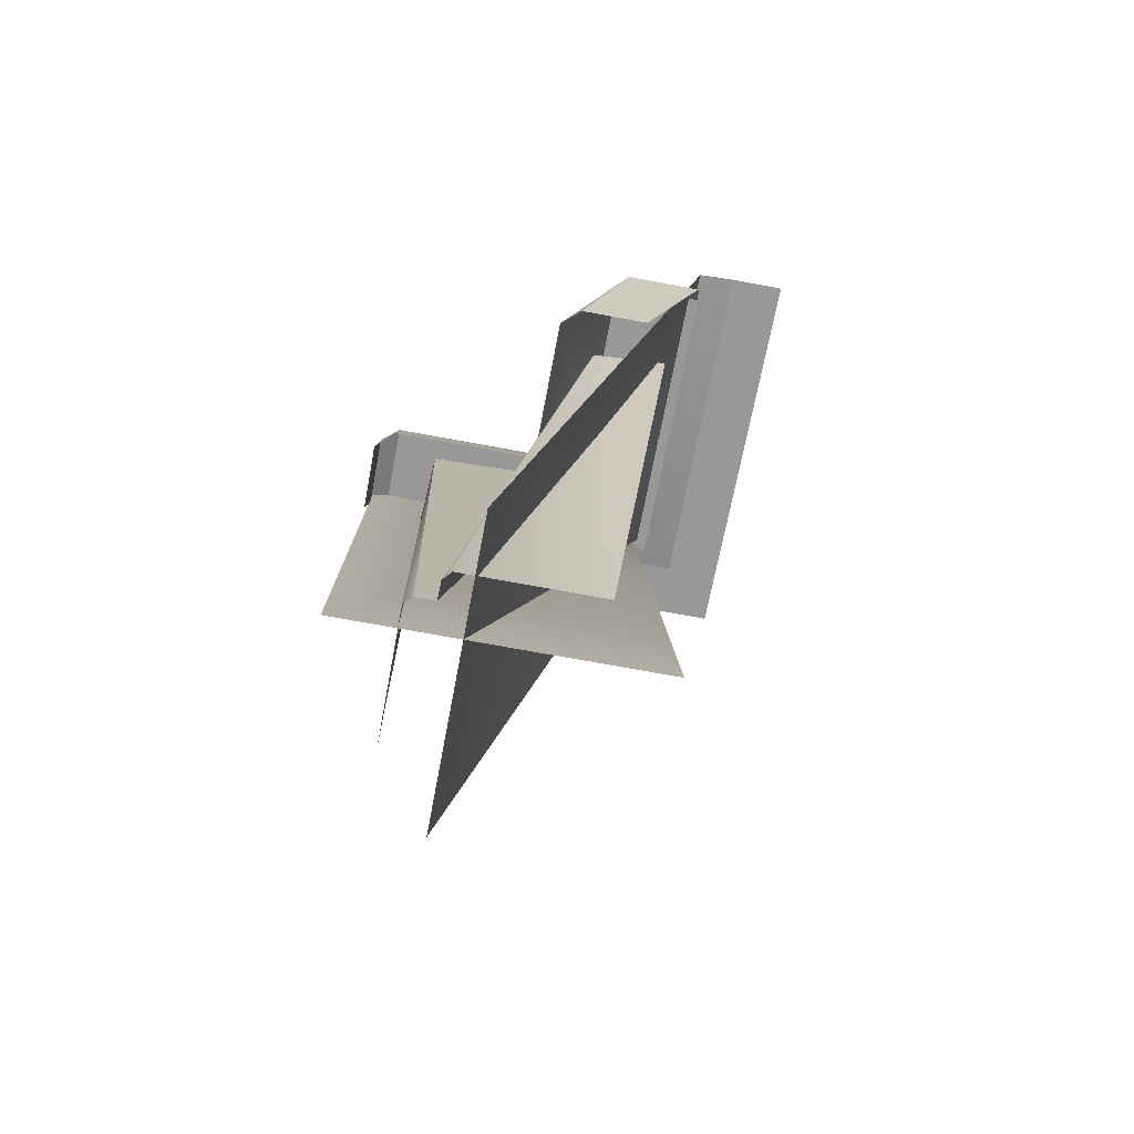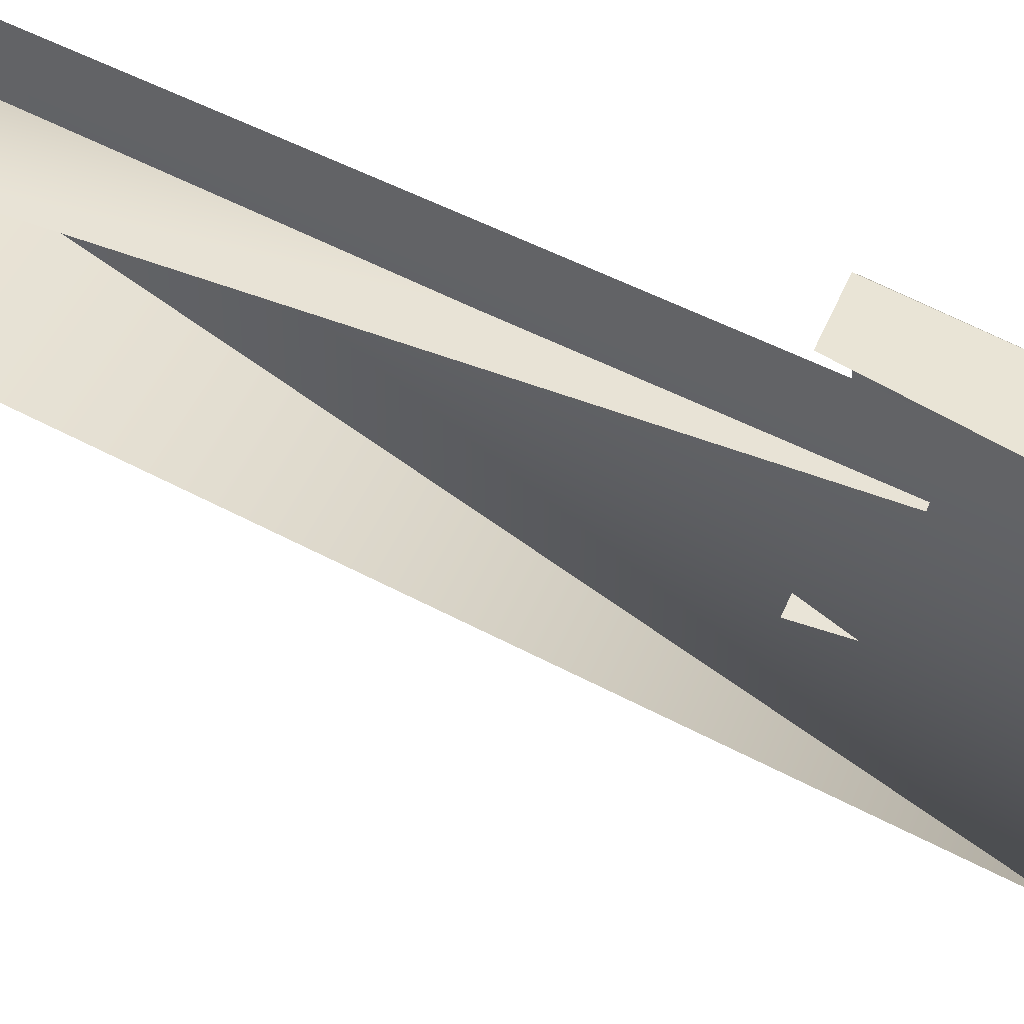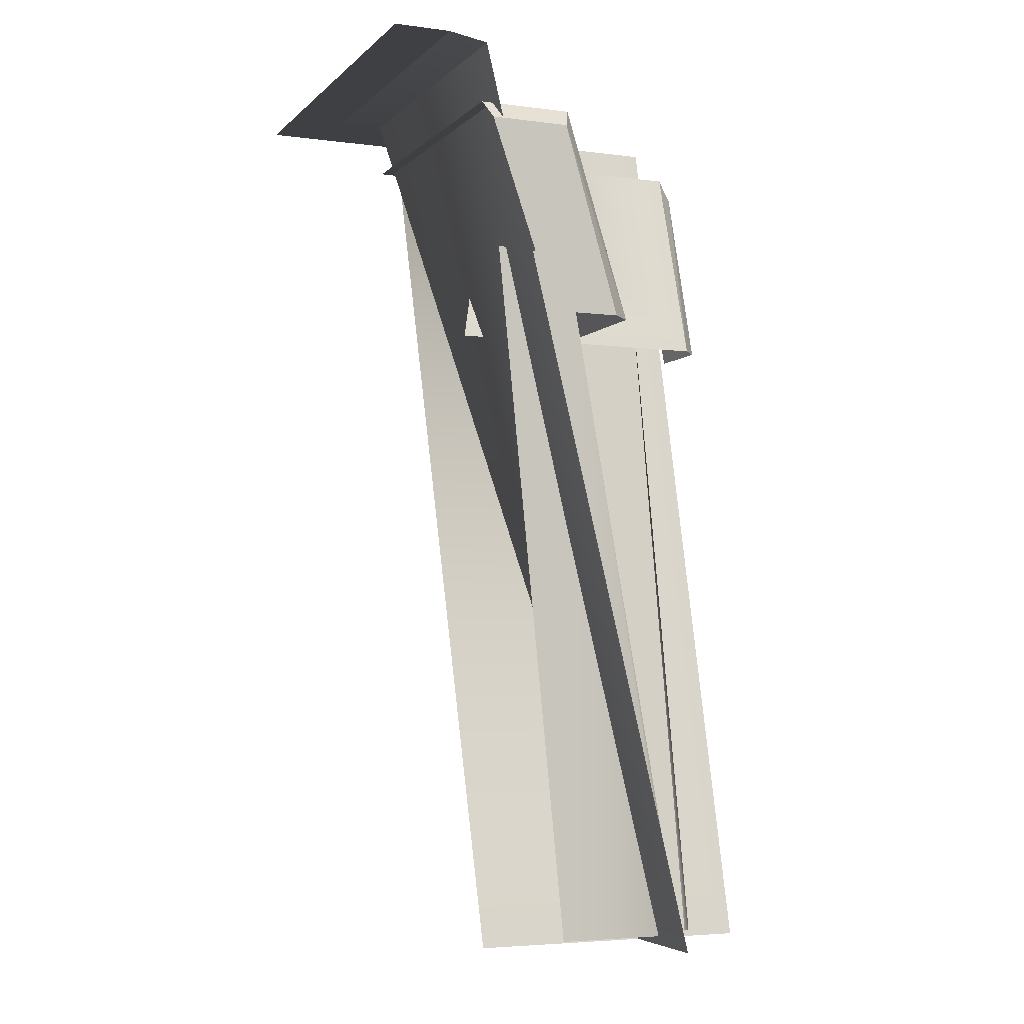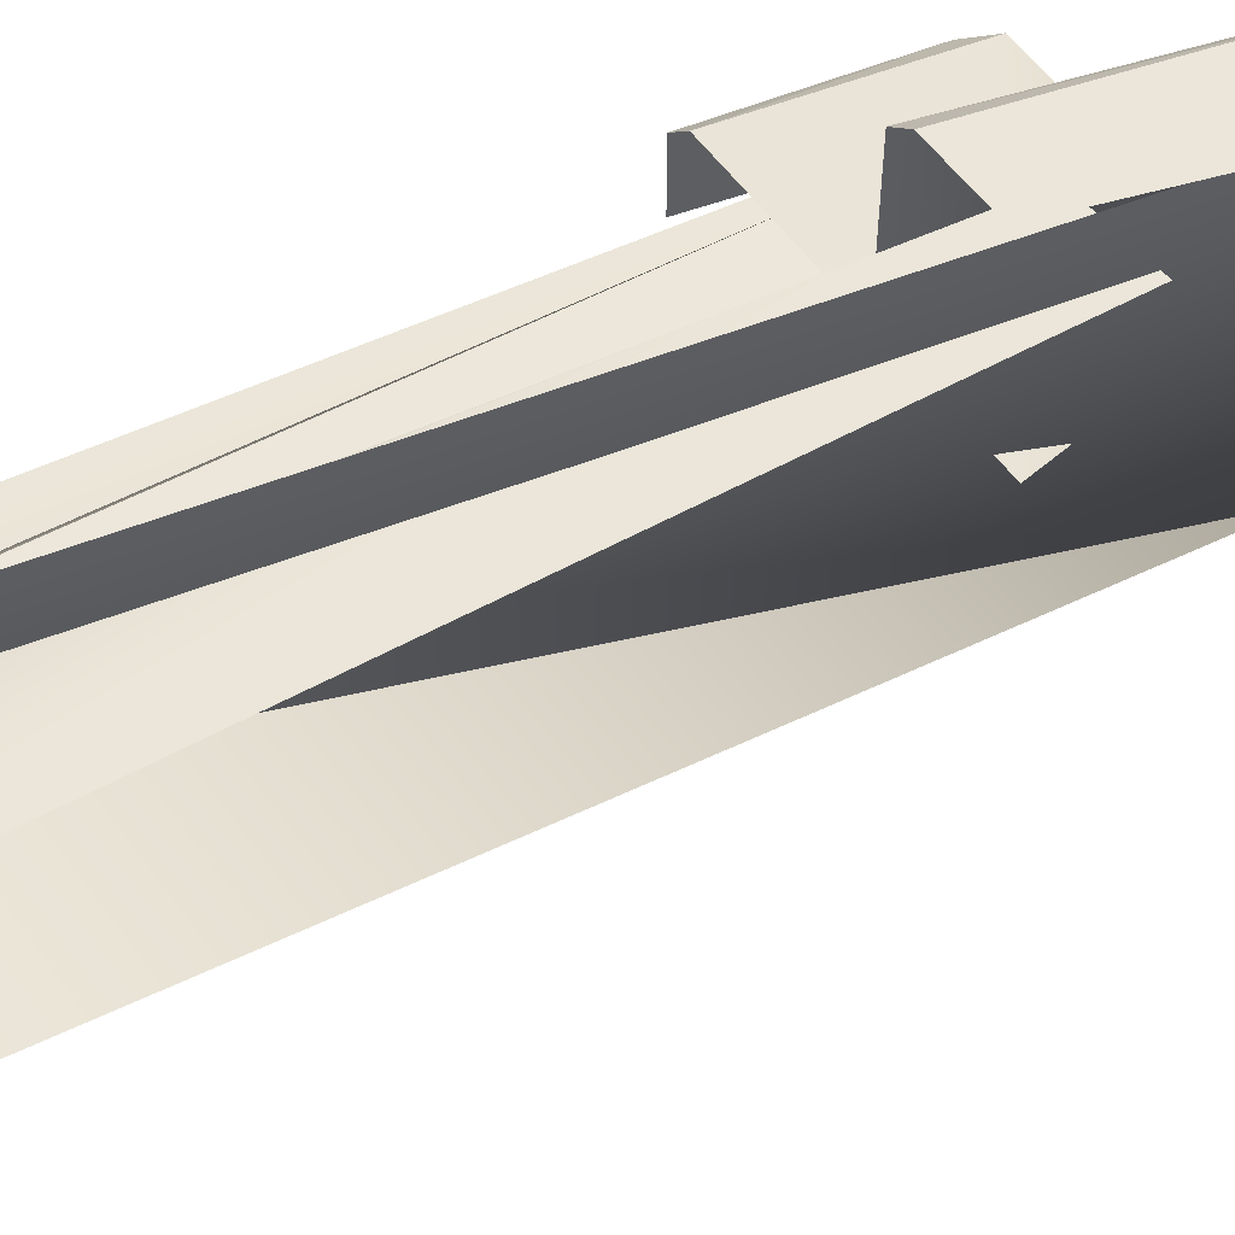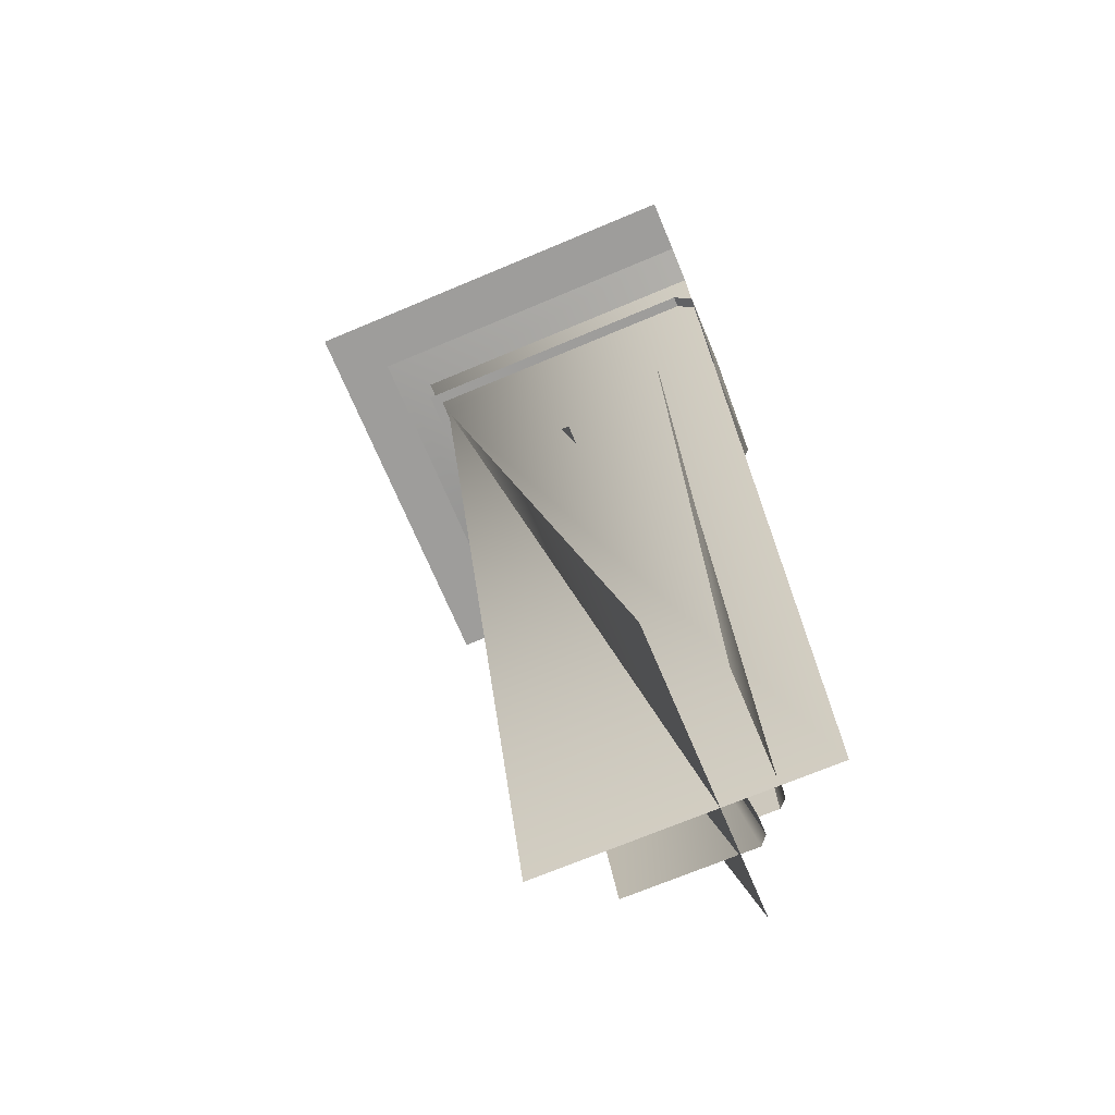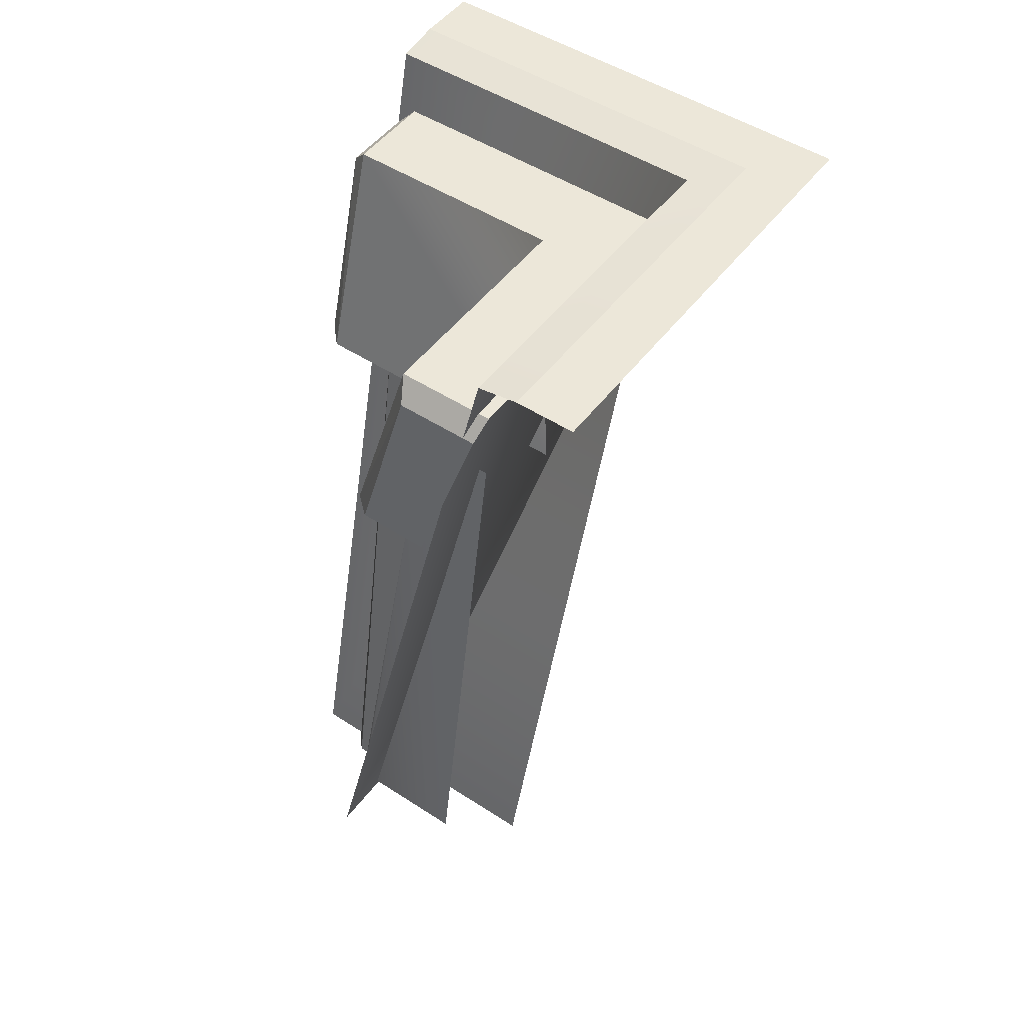
<metadata>
{"format":"obj","ext":"obj","renderer":"f3d","projection":"perspective","resolution":1024,"background":"white","views":[{"elev":-68.5,"azim":-10.7,"up":"+Y"},{"elev":42.6,"azim":110.6,"up":"+Z"},{"elev":-4.6,"azim":-112.7,"up":"+Y"},{"elev":56.5,"azim":54.4,"up":"+Z"},{"elev":-70.5,"azim":-157.2,"up":"+Y"},{"elev":50.0,"azim":35.6,"up":"+Y"}]}
</metadata>
<code>
g obj_hall_wall_CS
v -1.007 -0.1417 0.5802
v -0.9738 -0.1066 0.597
v -0.9738 -0.4756 0.712
v -0.9738 -0.4756 0.712
v -1.007 -0.4756 0.6774
v -1.007 -0.1417 0.5802
v -0.5946 -0.1066 0.9752
v -0.5778 -0.1417 1.005
v -0.7096 -0.4756 0.9752
v -0.5778 -0.1417 1.005
v -0.6749 -0.4756 1.005
v -0.7096 -0.4756 0.9752
v -0.3574 0.0007337 0.3599
v -1.005 0.0007337 0.3599
v -1.005 0.0007337 0.2598
v -0.2574 0.0007337 0.2598
v -0.3574 0.0007337 1.005
v -0.2574 0.0007337 1.005
v -1.007 -0.1417 0.5802
v -1.007 -0.4756 0.6774
v -1.007 -0.4756 0.5559
v -1.007 -0.1417 0.441
v -0.5946 -0.1066 0.597
v -0.9738 -0.1066 0.597
v -0.9738 -0.1066 0.4326
v -0.4302 -0.1066 0.4326
v -0.5946 -0.1066 0.9752
v -0.4302 -0.1066 0.9752
v -0.5019 -0.4756 0.712
v -0.9738 -0.4756 0.712
v -0.9738 -0.1066 0.597
v -0.5946 -0.1066 0.597
v -0.7096 -0.4756 0.9752
v -0.7096 -0.4756 0.5032
v -0.5946 -0.1066 0.9752
v -1.007 -0.1417 0.441
v -0.9738 -0.1066 0.4326
v -1.007 -0.1417 0.5802
v -0.9738 -0.1066 0.597
v -1.005 -1.599 0.8117
v -1.005 -0.1536 0.4634
v -0.4609 -0.1536 0.4634
v -0.5026 -1.599 0.8117
v -0.8093 -1.599 1.005
v -0.8093 -1.599 0.5026
v -0.4609 -0.1536 1.005
v -1.005 0.0007337 0.3599
v -0.4265 -0.01063 0.4289
v -1.005 -0.01063 0.4289
v -0.3574 0.0007337 0.3599
v -0.4265 -0.01063 1.005
v -0.3574 0.0007337 1.005
v -1.005 -0.01063 0.4289
v -0.4609 -0.1536 0.4634
v -1.005 -0.1536 0.4634
v -0.4265 -0.01063 0.4289
v -0.4609 -0.1536 1.005
v -0.4265 -0.01063 1.005
v -0.5778 -0.1417 1.005
v -0.4385 -0.1417 1.005
v -0.5535 -0.4756 1.005
v -0.6749 -0.4756 1.005
v -0.4302 -0.1066 0.9752
v -0.4385 -0.1417 1.005
v -0.5778 -0.1417 1.005
v -0.5946 -0.1066 0.9752
v -0.6295 -0.3481 0.8925
v -0.4928 -0.3437 0.9003
v -0.6174 -1.583 0.9003
v -0.8399 -1.583 0.9003
v -0.853 -1.583 0.8852
v -0.8533 -1.583 0.8545
v -0.6365 -0.3481 0.6388
v -0.6295 -0.3481 0.8925
v -0.853 -1.583 0.8852
v -0.8917 -0.3481 0.6319
v -0.8862 -1.583 0.8542
v -0.8995 -1.583 0.8415
v -0.8995 -1.583 0.6198
v -0.8995 -0.3437 0.4952
v -0.8862 -1.583 0.8542
v -0.8917 -0.3481 0.6319
v -0.6365 -0.3481 0.6388
v -0.8533 -1.583 0.8545
g obj_hall_wall_CS_0
f 3 2 1
f 6 5 4
f 9 8 7
f 12 11 10
f 15 14 13
f 16 15 13
f 16 13 17
f 18 16 17
f 21 20 19
f 19 22 21
f 25 24 23
f 26 25 23
f 26 23 27
f 28 26 27
f 31 30 29
f 32 31 29
f 32 34 33
f 35 32 33
f 38 37 36
f 38 39 37
f 42 41 40
f 43 42 40
f 42 45 44
f 46 42 44
f 49 48 47
f 48 50 47
f 48 51 50
f 51 52 50
f 55 54 53
f 54 56 53
f 54 57 56
f 57 58 56
f 61 60 59
f 59 62 61
f 65 64 63
f 63 66 65
f 69 68 67
f 70 69 67
f 71 70 67
f 74 73 72
f 75 74 72
f 78 77 76
f 79 78 76
f 80 79 76
f 83 82 81
f 84 83 81

</code>
